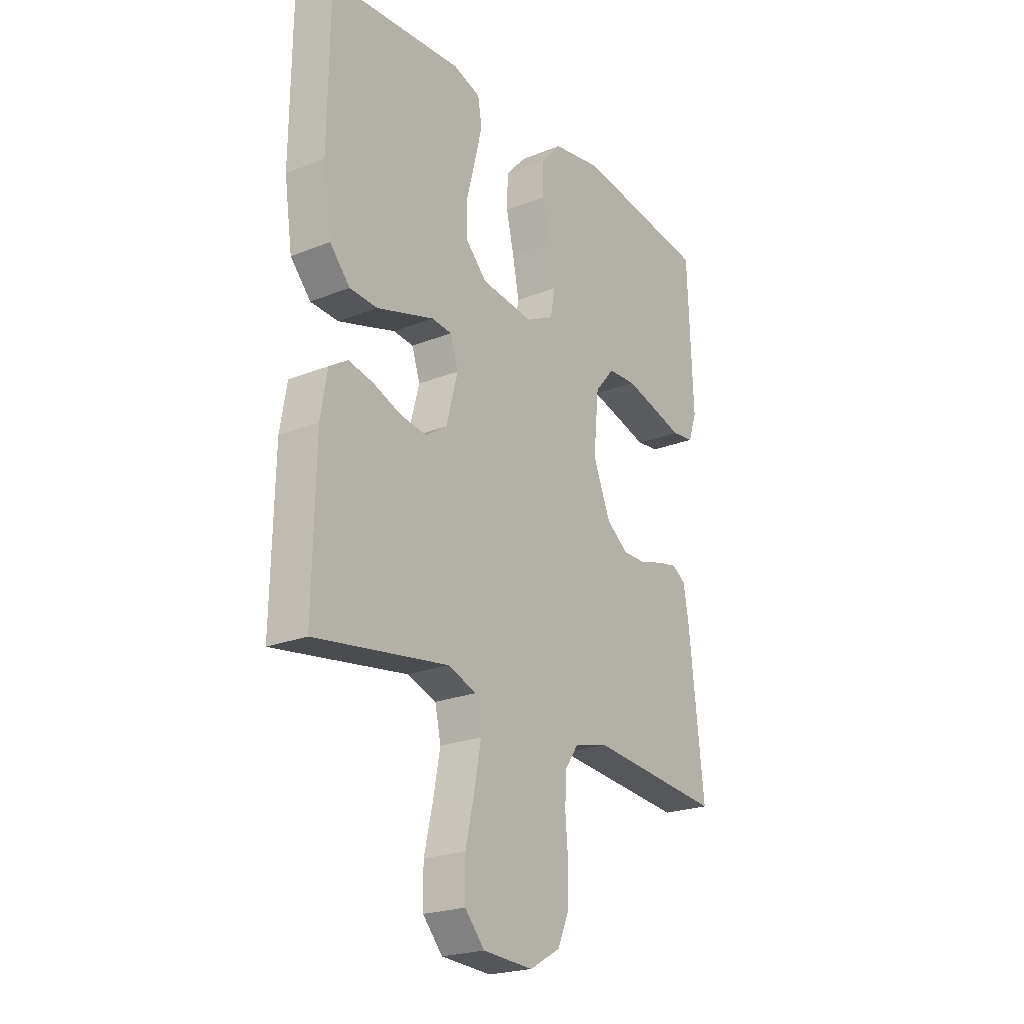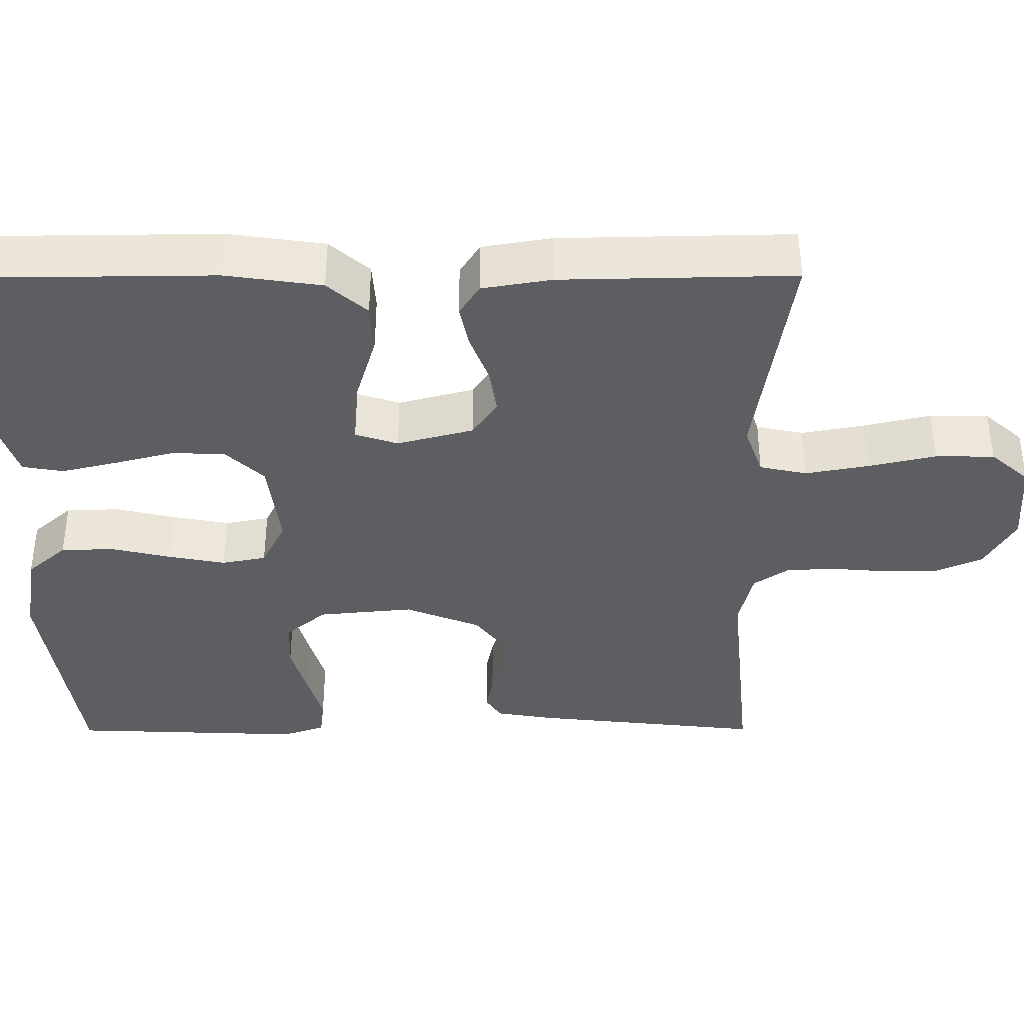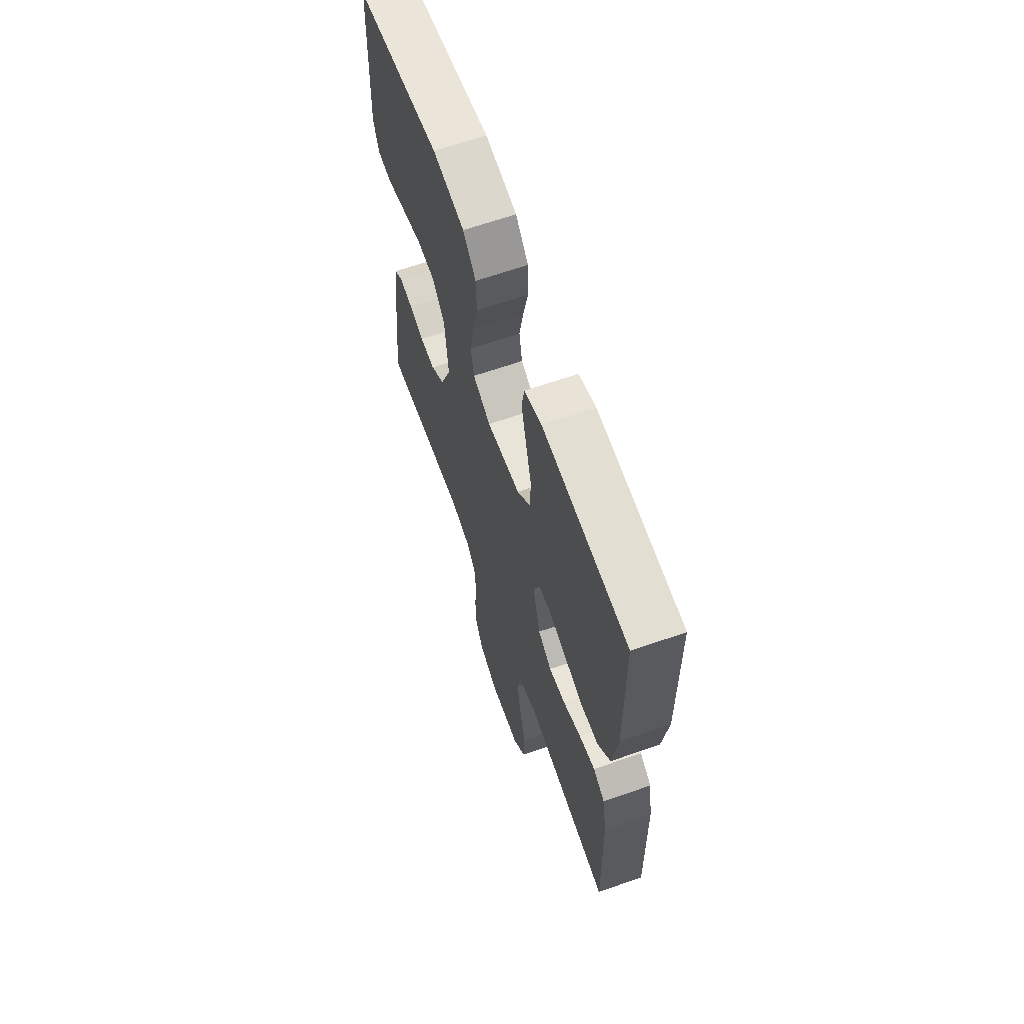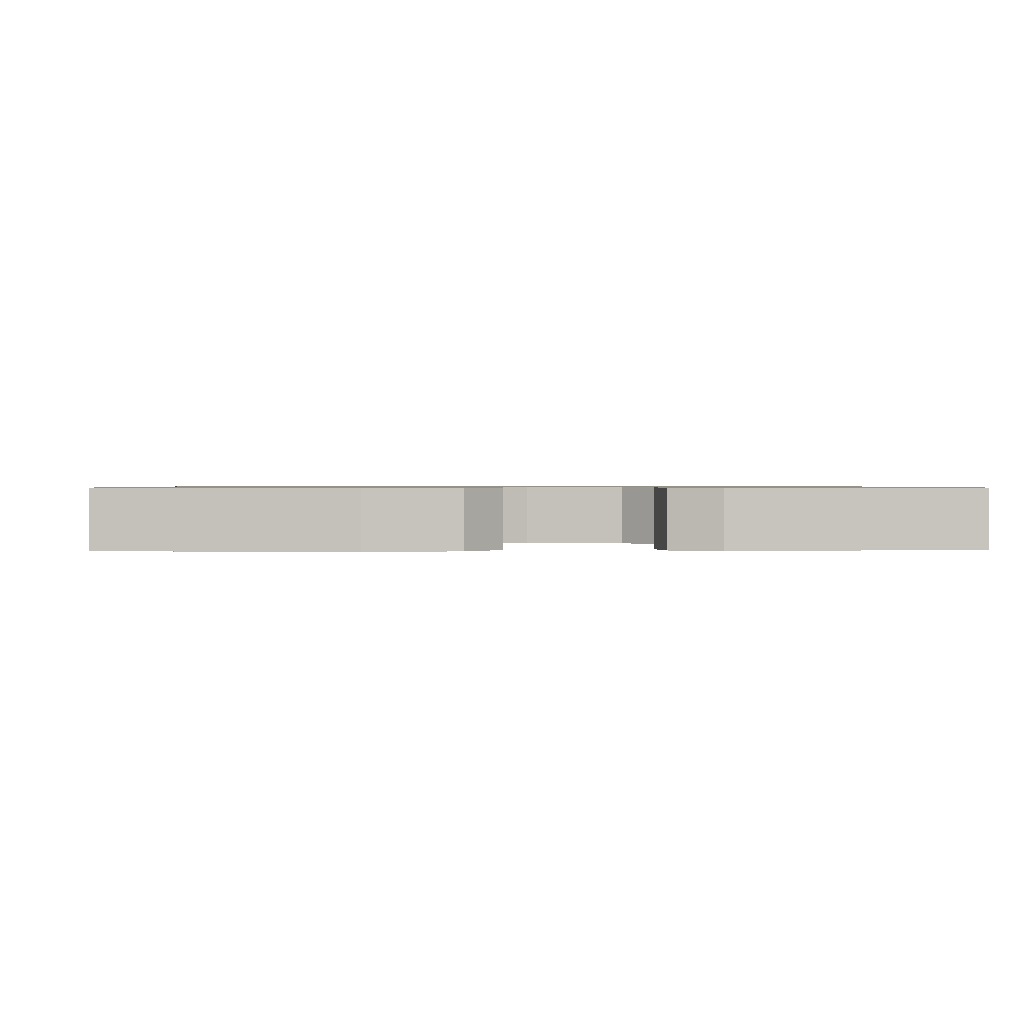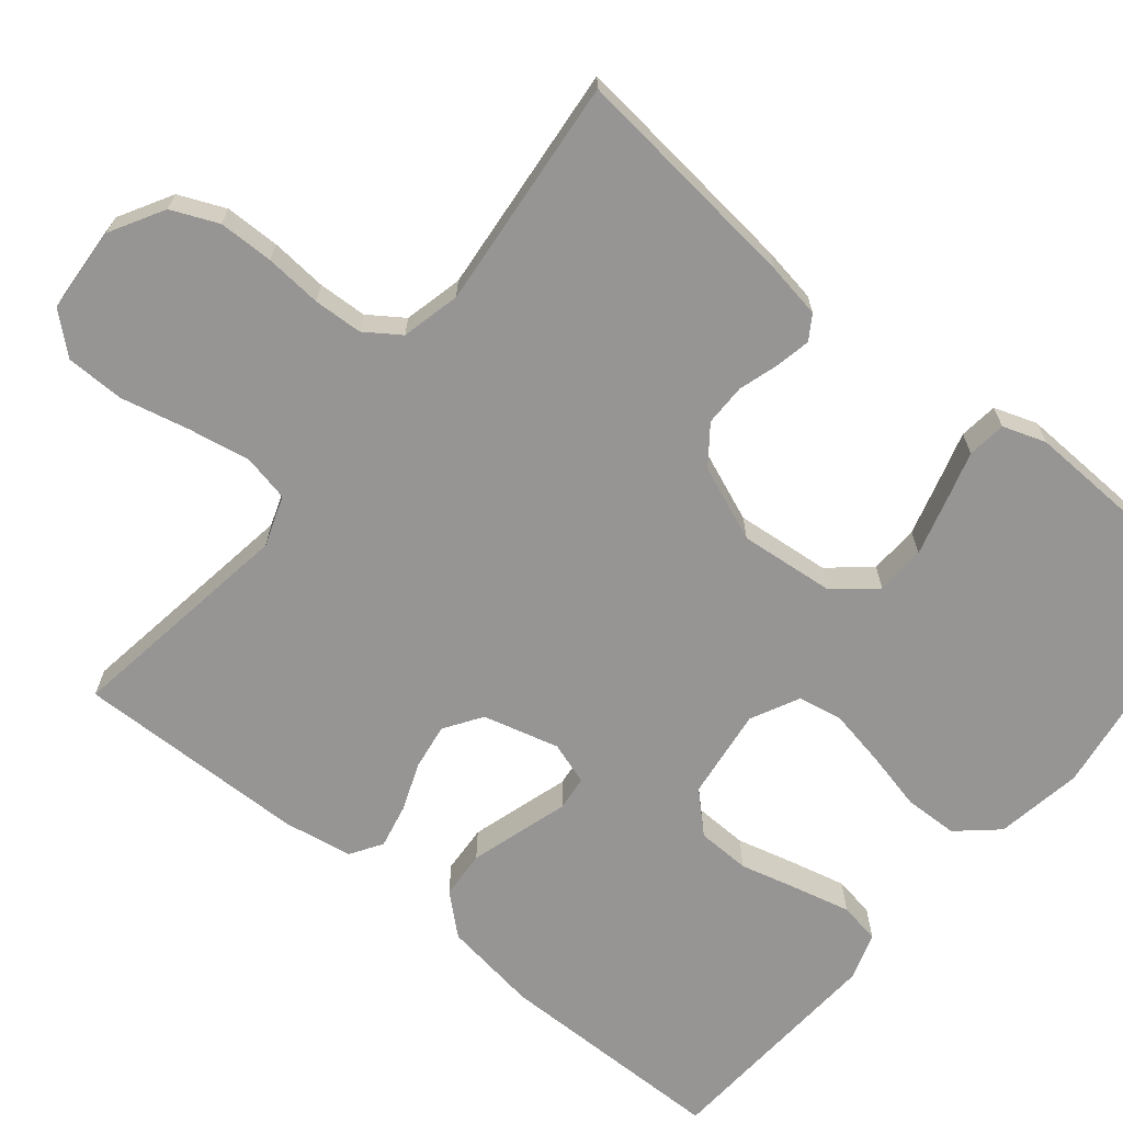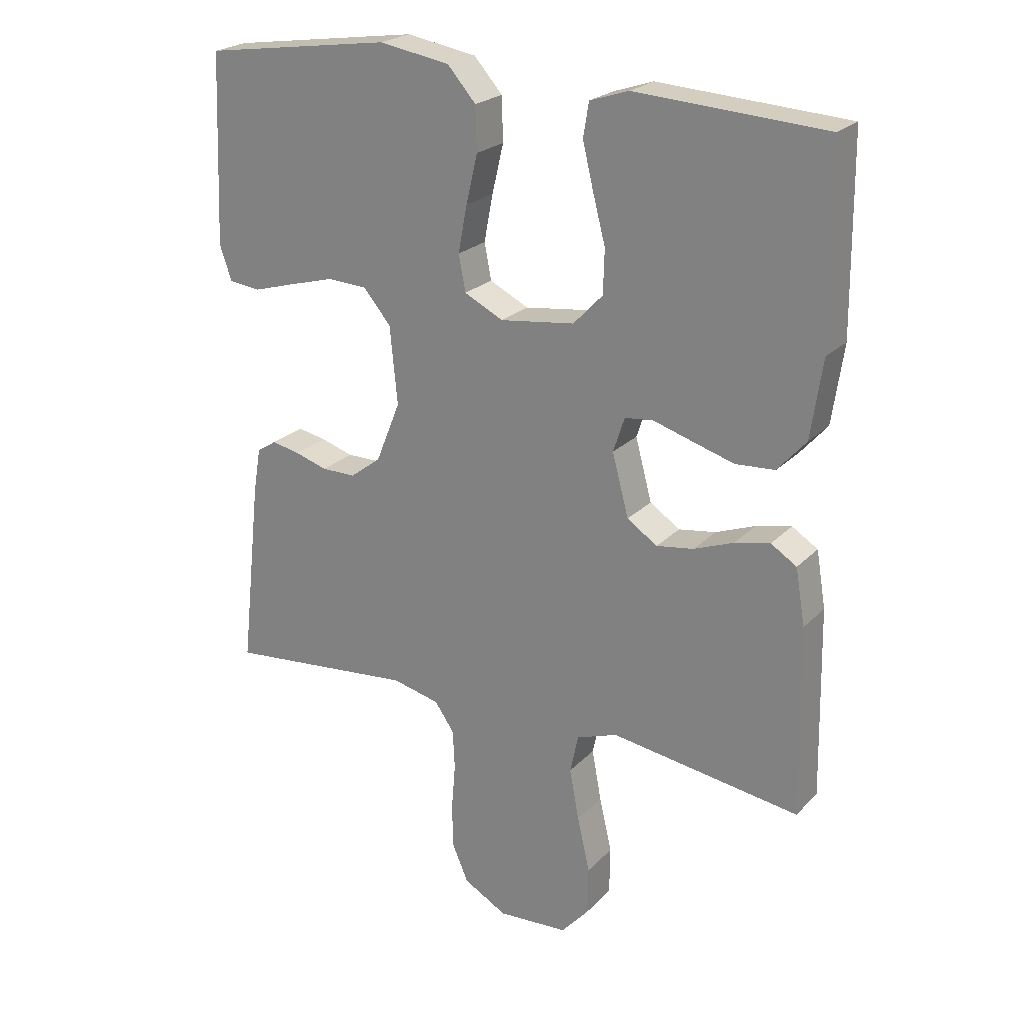
<metadata>
{"format":"obj","ext":"obj","renderer":"f3d","projection":"perspective","resolution":1024,"background":"white","views":[{"elev":-22.6,"azim":124.6,"up":"+Z"},{"elev":-38.1,"azim":90.2,"up":"+Y"},{"elev":64.4,"azim":70.5,"up":"+Z"},{"elev":0.7,"azim":-2.6,"up":"+Y"},{"elev":-67.6,"azim":-129.3,"up":"+Y"},{"elev":23.0,"azim":31.5,"up":"+Z"}]}
</metadata>
<code>
v 0.5 0.07 -0.5
v 0.2 0.07 -0.455
v 0.135 0.07 -0.478
v 0.122 0.07 -0.539
v 0.137 0.07 -0.62
v 0.157 0.07 -0.707
v 0.156 0.07 -0.783
v 0.112 0.07 -0.833
v 0 0.07 -0.84
v -0.069 0.07 -0.801
v -0.095 0.07 -0.741
v -0.096 0.07 -0.67
v -0.09 0.07 -0.597
v -0.093 0.07 -0.534
v -0.124 0.07 -0.489
v -0.2 0.07 -0.471
v -0.5 0.07 -0.5
v -0.467 0.07 -0.2
v -0.455 0.07 -0.129
v -0.424 0.07 -0.109
v -0.379 0.07 -0.118
v -0.327 0.07 -0.134
v -0.273 0.07 -0.134
v -0.224 0.07 -0.097
v -0.185 0.07 0
v -0.197 0.07 0.123
v -0.241 0.07 0.175
v -0.305 0.07 0.178
v -0.377 0.07 0.158
v -0.443 0.07 0.139
v -0.493 0.07 0.145
v -0.512 0.07 0.2
v -0.5 0.07 0.5
v -0.2 0.07 0.543
v -0.088 0.07 0.524
v -0.043 0.07 0.473
v -0.041 0.07 0.404
v -0.059 0.07 0.327
v -0.073 0.07 0.253
v -0.062 0.07 0.196
v 0 0.07 0.165
v 0.118 0.07 0.18
v 0.165 0.07 0.229
v 0.167 0.07 0.298
v 0.147 0.07 0.375
v 0.13 0.07 0.446
v 0.139 0.07 0.499
v 0.2 0.07 0.519
v 0.5 0.07 0.5
v 0.503 0.07 0.2
v 0.485 0.07 0.076
v 0.44 0.07 0.025
v 0.378 0.07 0.021
v 0.311 0.07 0.041
v 0.249 0.07 0.06
v 0.204 0.07 0.055
v 0.186 0.07 0
v 0.212 0.07 -0.098
v 0.26 0.07 -0.13
v 0.319 0.07 -0.121
v 0.382 0.07 -0.097
v 0.438 0.07 -0.085
v 0.479 0.07 -0.111
v 0.494 0.07 -0.2
v 0.5 0 -0.5
v 0.2 0 -0.455
v 0.135 0 -0.478
v 0.122 0 -0.539
v 0.137 0 -0.62
v 0.157 0 -0.707
v 0.156 0 -0.783
v 0.112 0 -0.833
v 0 0 -0.84
v -0.069 0 -0.801
v -0.095 0 -0.741
v -0.096 0 -0.67
v -0.09 0 -0.597
v -0.093 0 -0.534
v -0.124 0 -0.489
v -0.2 0 -0.471
v -0.5 0 -0.5
v -0.467 0 -0.2
v -0.455 0 -0.129
v -0.424 0 -0.109
v -0.379 0 -0.118
v -0.327 0 -0.134
v -0.273 0 -0.134
v -0.224 0 -0.097
v -0.185 0 0
v -0.197 0 0.123
v -0.241 0 0.175
v -0.305 0 0.178
v -0.377 0 0.158
v -0.443 0 0.139
v -0.493 0 0.145
v -0.512 0 0.2
v -0.5 0 0.5
v -0.2 0 0.543
v -0.088 0 0.524
v -0.043 0 0.473
v -0.041 0 0.404
v -0.059 0 0.327
v -0.073 0 0.253
v -0.062 0 0.196
v 0 0 0.165
v 0.118 0 0.18
v 0.165 0 0.229
v 0.167 0 0.298
v 0.147 0 0.375
v 0.13 0 0.446
v 0.139 0 0.499
v 0.2 0 0.519
v 0.5 0 0.5
v 0.503 0 0.2
v 0.485 0 0.076
v 0.44 0 0.025
v 0.378 0 0.021
v 0.311 0 0.041
v 0.249 0 0.06
v 0.204 0 0.055
v 0.186 0 0
v 0.212 0 -0.098
v 0.26 0 -0.13
v 0.319 0 -0.121
v 0.382 0 -0.097
v 0.438 0 -0.085
v 0.479 0 -0.111
v 0.494 0 -0.2
f 64 1 2
f 63 64 2
f 62 63 2
f 61 62 2
f 60 61 2
f 59 60 2 3
f 58 59 3
f 57 58 3 4
f 53 54 55
f 52 53 55
f 51 52 55
f 50 51 55
f 49 50 55
f 48 49 55
f 47 48 55
f 46 47 55
f 45 46 55
f 44 45 55
f 43 44 55 56
f 42 43 56 57
f 36 37 38
f 35 36 38
f 34 35 38
f 33 34 38
f 32 33 38
f 31 32 38
f 30 31 38
f 29 30 38
f 28 29 38 39
f 27 28 39 40
f 20 21 22
f 19 20 22
f 18 19 22
f 17 18 22
f 16 17 22
f 15 16 22 23
f 14 15 23 24
f 11 12 13
f 10 11 13
f 9 10 13
f 8 9 13
f 7 8 13
f 6 7 13
f 5 6 13
f 4 5 13 14
f 14 24 25
f 4 14 25
f 57 4 25
f 42 57 25
f 41 42 25
f 41 25 26
f 26 27 40 41
f 66 65 128
f 66 128 127
f 66 127 126
f 66 126 125
f 66 125 124
f 67 66 124 123
f 67 123 122
f 68 67 122 121
f 119 118 117
f 119 117 116
f 119 116 115
f 119 115 114
f 119 114 113
f 119 113 112
f 119 112 111
f 119 111 110
f 119 110 109
f 119 109 108
f 120 119 108 107
f 121 120 107 106
f 102 101 100
f 102 100 99
f 102 99 98
f 102 98 97
f 102 97 96
f 102 96 95
f 102 95 94
f 102 94 93
f 103 102 93 92
f 104 103 92 91
f 86 85 84
f 86 84 83
f 86 83 82
f 86 82 81
f 86 81 80
f 87 86 80 79
f 88 87 79 78
f 77 76 75
f 77 75 74
f 77 74 73
f 77 73 72
f 77 72 71
f 77 71 70
f 77 70 69
f 78 77 69 68
f 89 88 78
f 89 78 68
f 89 68 121
f 89 121 106
f 89 106 105
f 90 89 105
f 105 104 91 90
f 1 65 66 2
f 2 66 67 3
f 3 67 68 4
f 4 68 69 5
f 5 69 70 6
f 6 70 71 7
f 7 71 72 8
f 8 72 73 9
f 9 73 74 10
f 10 74 75 11
f 11 75 76 12
f 12 76 77 13
f 13 77 78 14
f 14 78 79 15
f 15 79 80 16
f 16 80 81 17
f 17 81 82 18
f 18 82 83 19
f 19 83 84 20
f 20 84 85 21
f 21 85 86 22
f 22 86 87 23
f 23 87 88 24
f 24 88 89 25
f 25 89 90 26
f 26 90 91 27
f 27 91 92 28
f 28 92 93 29
f 29 93 94 30
f 30 94 95 31
f 31 95 96 32
f 32 96 97 33
f 33 97 98 34
f 34 98 99 35
f 35 99 100 36
f 36 100 101 37
f 37 101 102 38
f 38 102 103 39
f 39 103 104 40
f 40 104 105 41
f 41 105 106 42
f 42 106 107 43
f 43 107 108 44
f 44 108 109 45
f 45 109 110 46
f 46 110 111 47
f 47 111 112 48
f 48 112 113 49
f 49 113 114 50
f 50 114 115 51
f 51 115 116 52
f 52 116 117 53
f 53 117 118 54
f 54 118 119 55
f 55 119 120 56
f 56 120 121 57
f 57 121 122 58
f 58 122 123 59
f 59 123 124 60
f 60 124 125 61
f 61 125 126 62
f 62 126 127 63
f 63 127 128 64
f 64 128 65 1

</code>
